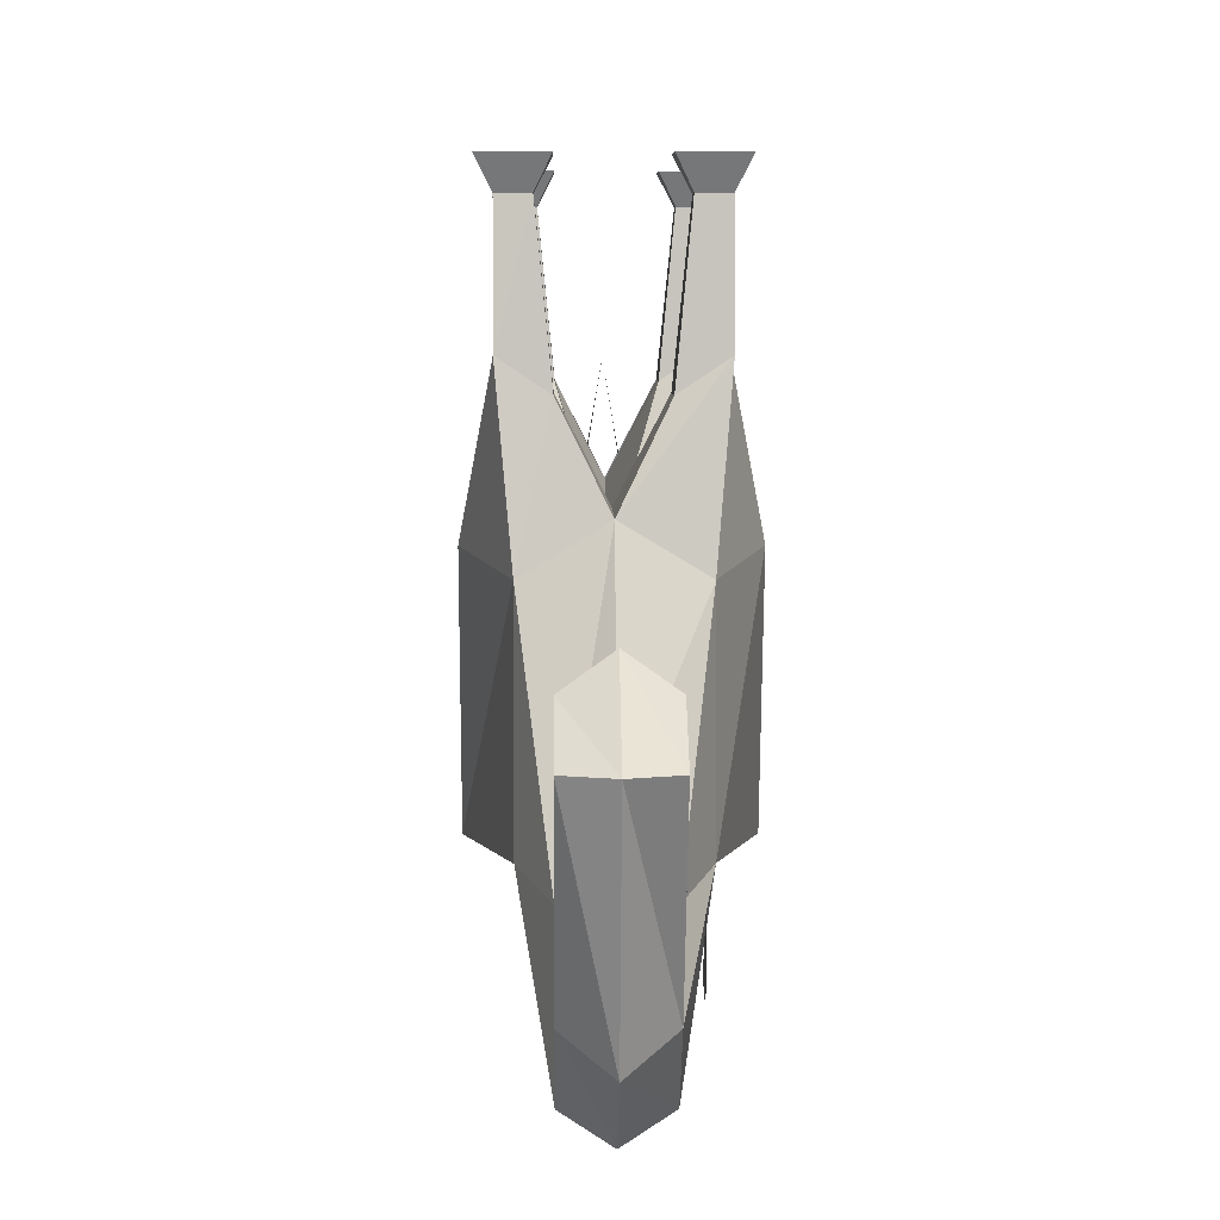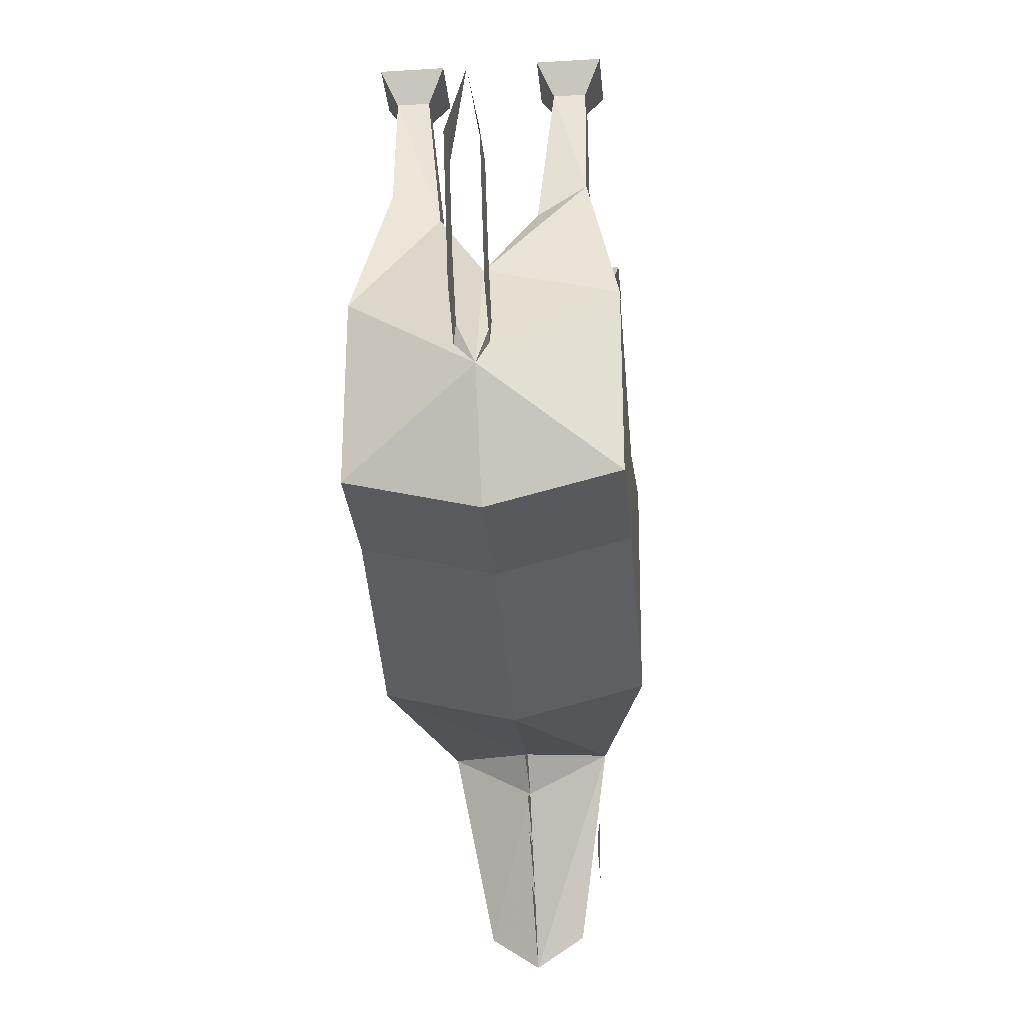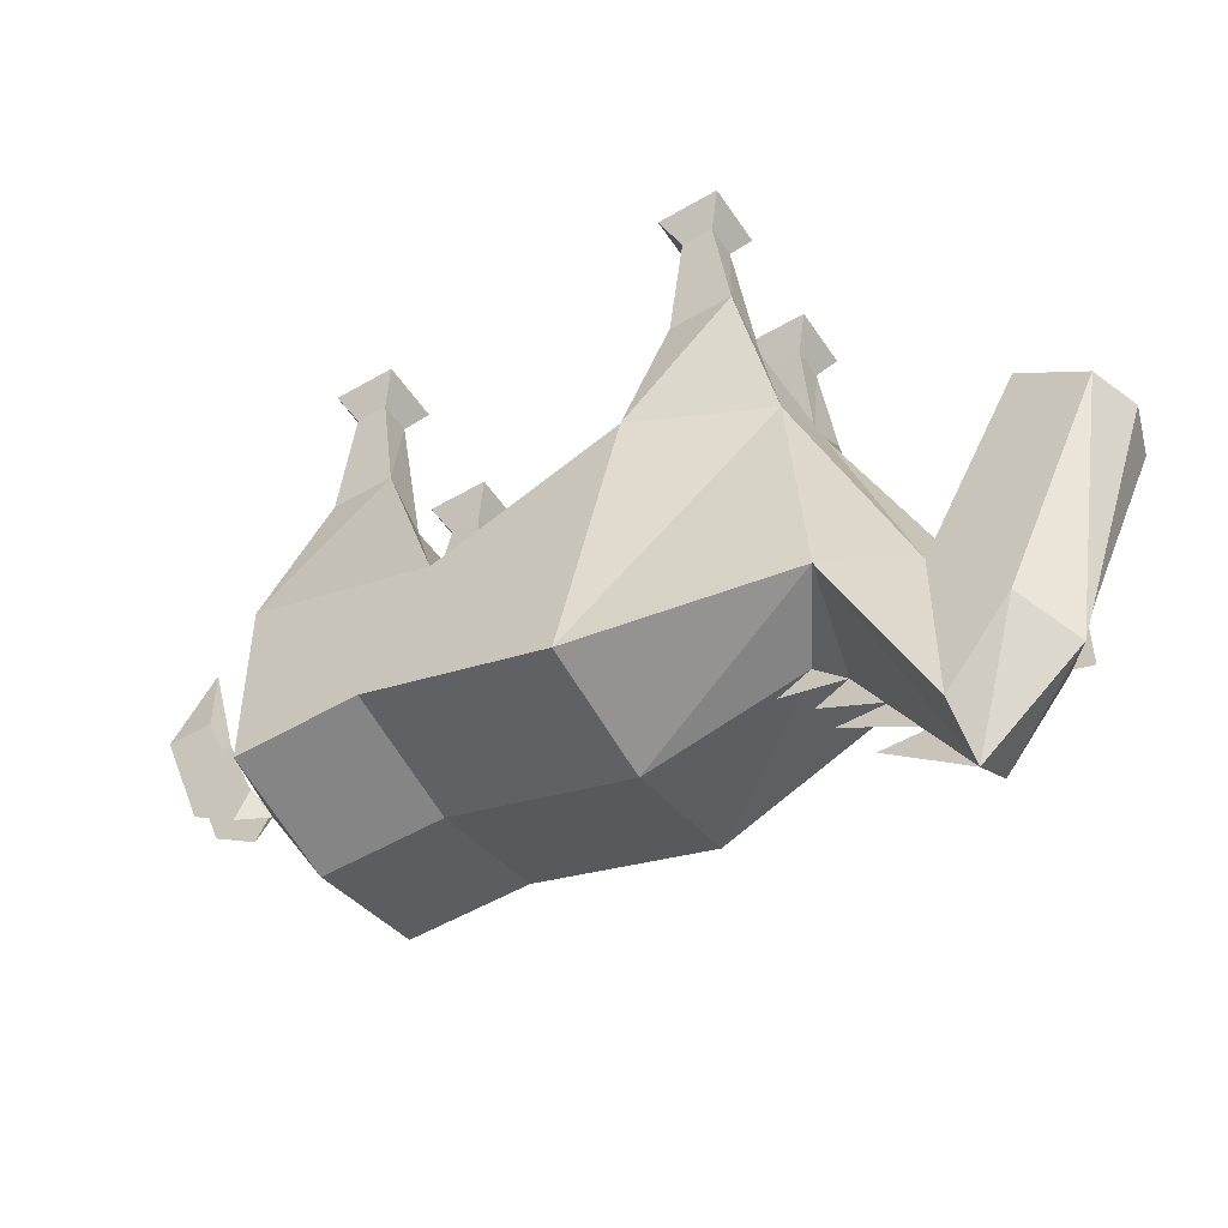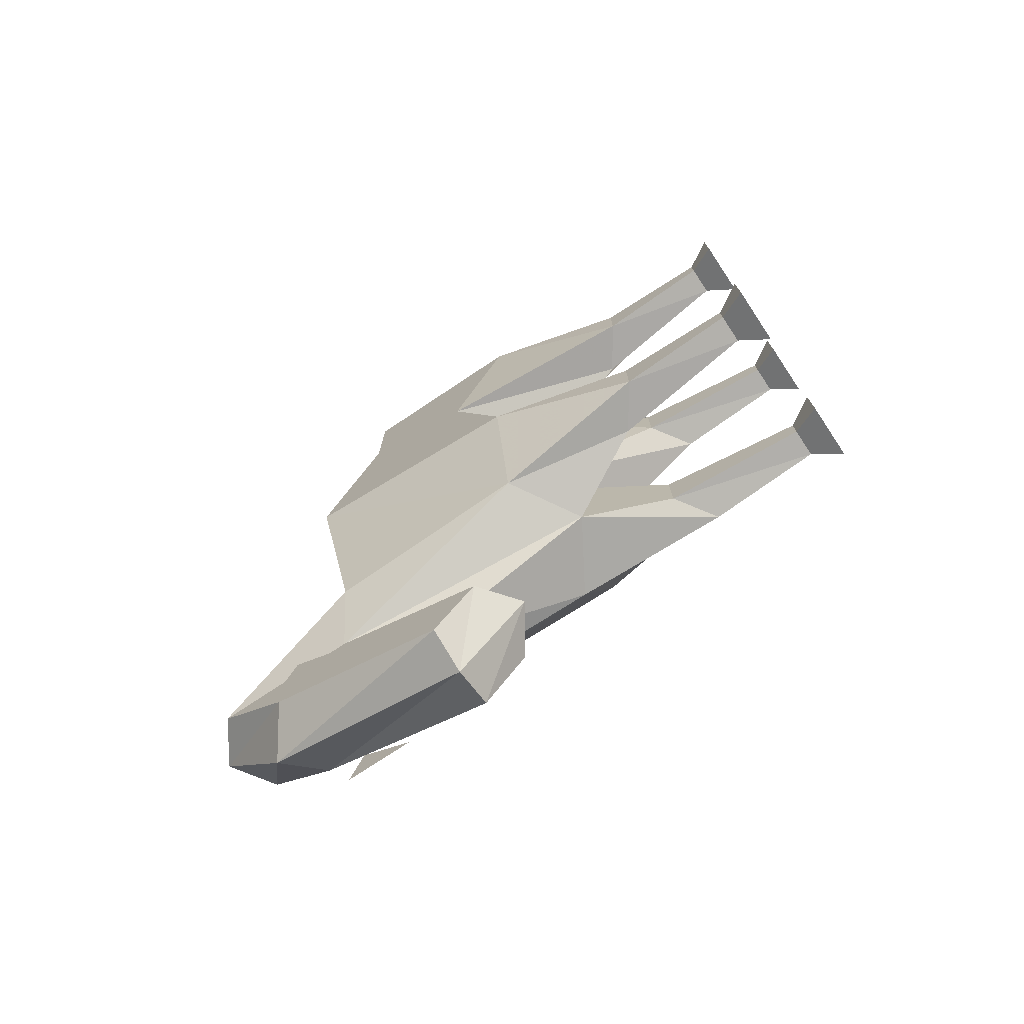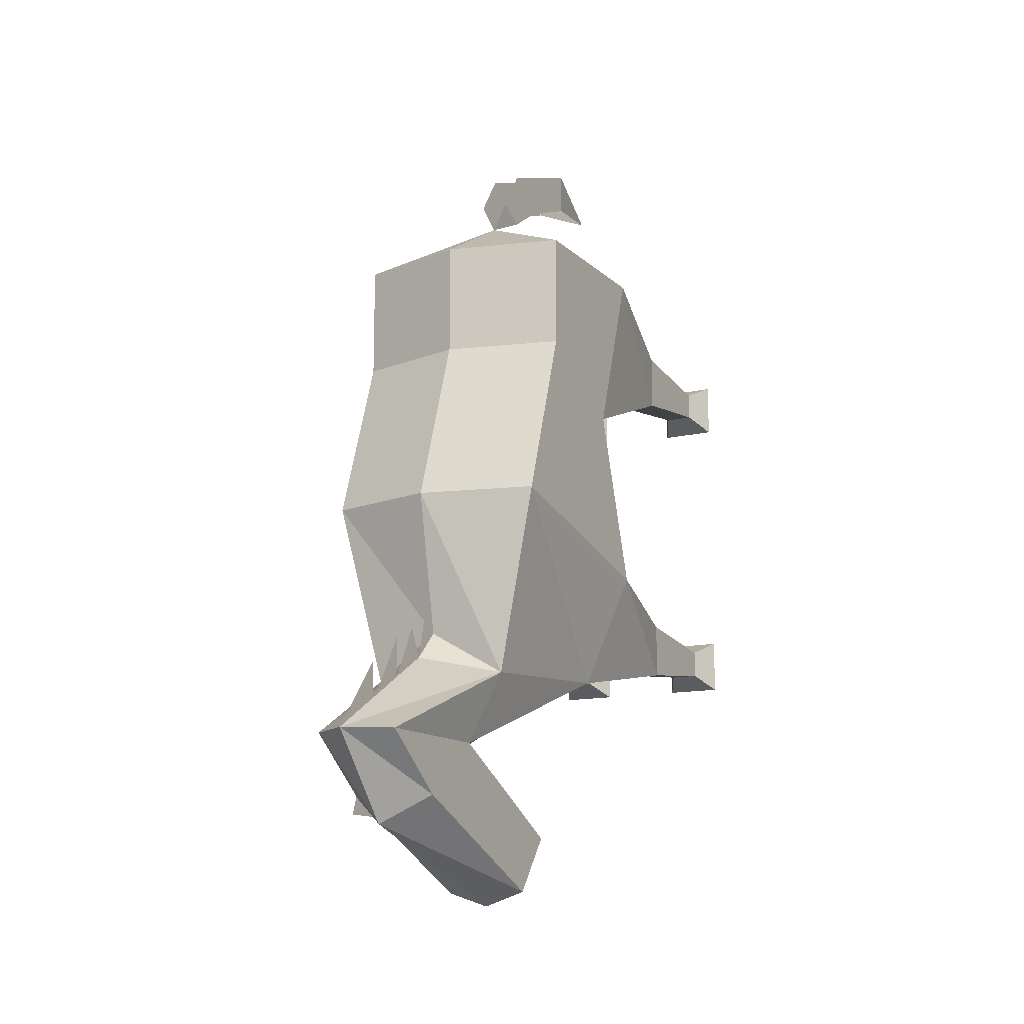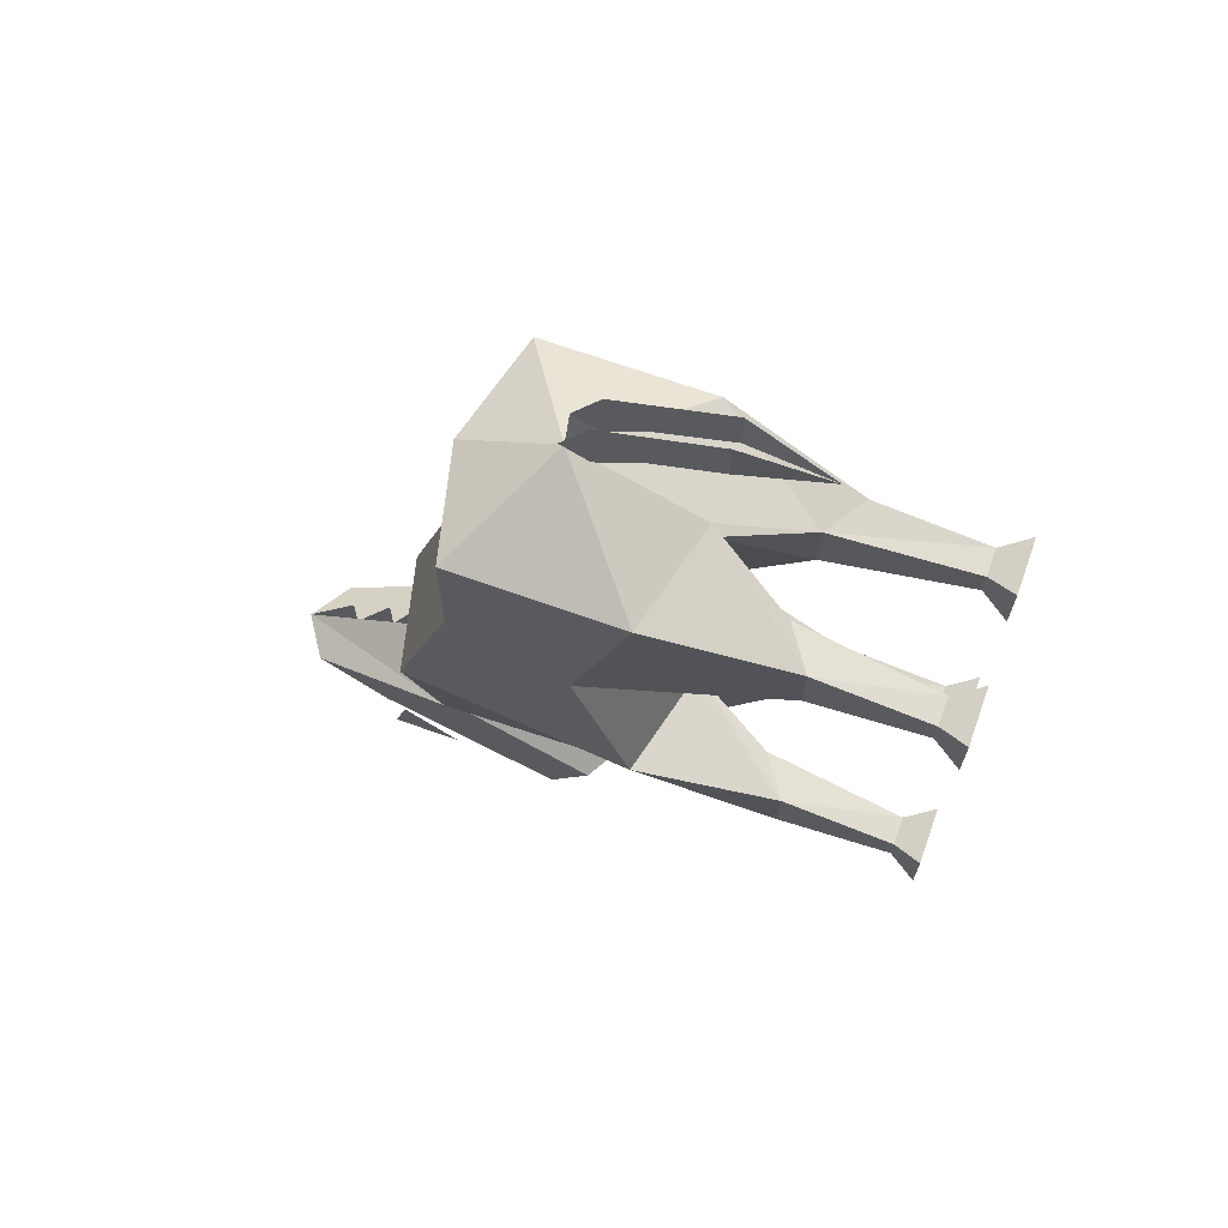
<metadata>
{"format":"obj","ext":"obj","renderer":"f3d","projection":"perspective","resolution":1024,"background":"white","views":[{"elev":6.4,"azim":179.0,"up":"+Y"},{"elev":-29.2,"azim":5.2,"up":"+Y"},{"elev":-51.2,"azim":122.5,"up":"+Y"},{"elev":-74.7,"azim":123.7,"up":"+Z"},{"elev":-13.3,"azim":28.1,"up":"+Z"},{"elev":67.3,"azim":109.8,"up":"+Z"}]}
</metadata>
<code>
o item/toy_horse
v 3 -27 27
v 4 -25 28
v 4 -27 29
v 4 -22 30
v 4 -25 32
v 4 -17 35
v 4 -17 32
v 3 -11 33
v 9 -2 17
v 10 0 16
v 10 0 20
v 9 -2 19
v 9 -10 16
v 7 -2 17
v 6 0 16
v 7 -2 19
v 6 0 20
v 9 -2 -6
v 10 0 -7
v 10 0 -3
v 9 -2 -4
v 9 -10 -7
v 7 -2 -6
v 6 0 -7
v 7 -2 -4
v 6 0 -3
v 11 -24 11
v 11 -32 15
v 11 -36 3
v 11 -20 -1
v 3 -22 11
v 6 -12 16
v 11 -20 23
v 11 -32 23
v 3 -34 15
v 3 -38 3
v 8 -35 -10
v 8 -21 -9
v 9 -10 -3
v 3 -18 -1
v -5 -24 11
v -3 -10 16
v 0 -12 16
v 3 -18 21
v 6 -12 20
v 3 -36 -7
v 3 -38 -9
v 3 -48 -15
v 6 -46 -15
v 6 -36 -15
v 3 -18 -9
v 6 -12 -7
v 6 -12 -3
v 3 -34 23
v -5 -32 15
v -5 -36 3
v -2 -35 -10
v 3 -37 -5
v 0 -12 -7
v 0 -12 -3
v -5 -20 -1
v -5 -32 23
v -5 -20 23
v -3 -10 20
v -3 -2 17
v -1 -2 17
v 0 -12 20
v 3 -18 23
v 9 -10 20
v 6 -41 -19
v 6 -28 -25
v 6 -25 -21
v 3 -23 -20
v 3 -32 -15
v -2 -21 -9
v -3 -10 -7
v -3 -2 -6
v -1 -2 -6
v -1 -2 -4
v -3 -2 -4
v -3 -10 -3
v 3 -43 -21
v 3 -28 -26
v 2 -27 29
v 2 -25 28
v 2 -25 32
v 2 -22 30
v 2 -17 32
v 2 -17 35
v -3 -2 19
v -4 0 20
v -4 0 16
v -1 -2 19
v 0 0 20
v 0 0 16
v -4 0 -3
v -4 0 -7
v 0 0 -3
v 0 0 -7
v 0 -36 -15
v 0 -25 -21
v 0 -41 -19
v 0 -46 -15
v 0 -28 -25
v 7 -40 -20
v 7 -35 -20
v 7 -39 -17
v -1 -39 -17
v -1 -35 -20
v -1 -40 -20
v 3 -39 -7
v 3 -41 -11
v 3 -41 -8
v 3 -44 -13
v 3 -44 -10
f 1 2 3
f 3 2 4
f 3 4 5
f 5 4 6
f 6 4 7
f 6 7 8
f 9 10 11
f 9 11 12
f 9 12 13
f 9 13 14
f 9 14 15
f 9 15 10
f 15 14 16
f 15 16 17
f 17 16 12
f 17 12 11
f 18 19 20
f 18 20 21
f 18 21 22
f 18 22 23
f 18 23 24
f 18 24 19
f 24 23 25
f 24 25 26
f 26 25 21
f 26 21 20
f 27 28 29
f 27 29 30
f 27 30 31
f 27 31 32
f 27 32 13
f 27 13 33
f 27 33 28
f 28 33 34
f 28 34 35
f 28 35 36
f 28 36 29
f 29 36 37
f 29 37 38
f 29 38 30
f 30 38 22
f 30 22 39
f 30 39 40
f 30 40 31
f 31 40 41
f 31 41 42
f 31 42 43
f 31 43 44
f 31 44 45
f 31 45 32
f 32 45 16
f 32 16 14
f 32 14 13
f 36 46 37
f 37 46 47
f 37 47 48
f 37 48 49
f 37 49 50
f 37 50 38
f 38 50 51
f 38 51 52
f 38 52 22
f 22 52 23
f 23 52 25
f 25 52 53
f 25 53 39
f 25 39 21
f 21 39 22
f 35 34 54
f 35 54 55
f 35 55 56
f 35 56 36
f 36 56 46
f 46 56 57
f 46 57 47
f 46 47 58
f 46 58 47
f 40 39 53
f 40 53 51
f 40 51 59
f 40 59 60
f 40 60 61
f 40 61 41
f 41 61 55
f 41 55 62
f 41 62 63
f 41 63 64
f 41 64 42
f 42 64 65
f 42 65 43
f 43 65 66
f 43 66 67
f 43 67 44
f 51 53 52
f 68 33 69
f 68 69 45
f 45 69 16
f 16 69 12
f 12 69 13
f 13 69 33
f 34 33 1
f 34 1 54
f 54 1 62
f 54 62 55
f 1 33 68
f 1 68 63
f 1 63 62
f 50 49 70
f 50 70 71
f 50 71 72
f 50 72 73
f 50 73 74
f 50 74 51
f 51 74 75
f 51 75 76
f 51 76 59
f 59 76 77
f 59 77 78
f 59 78 60
f 60 78 79
f 60 79 80
f 60 80 81
f 60 81 61
f 61 81 75
f 61 75 57
f 61 57 56
f 61 56 55
f 48 82 70
f 48 70 49
f 82 83 71
f 82 71 70
f 83 73 72
f 83 72 71
f 84 85 1
f 85 84 86
f 85 86 87
f 87 86 88
f 88 86 89
f 88 89 8
f 90 91 92
f 90 92 65
f 90 65 64
f 90 64 67
f 90 67 93
f 90 93 91
f 91 93 94
f 94 93 66
f 94 66 95
f 95 66 92
f 92 66 65
f 80 96 97
f 80 97 77
f 80 77 81
f 81 77 76
f 81 76 75
f 98 79 78
f 98 78 99
f 99 78 97
f 97 78 77
f 79 98 96
f 79 96 80
f 67 64 63
f 67 63 68
f 66 93 67
f 100 57 75
f 100 75 74
f 100 74 101
f 100 101 102
f 100 102 57
f 57 102 103
f 57 103 47
f 47 103 48
f 48 103 82
f 82 103 102
f 82 102 83
f 83 102 104
f 83 104 73
f 73 104 101
f 73 101 74
f 101 104 102
f 105 106 107
f 108 109 110
f 111 47 112
f 111 112 47
f 113 112 114
f 113 114 112
f 115 114 48
f 115 48 114

</code>
